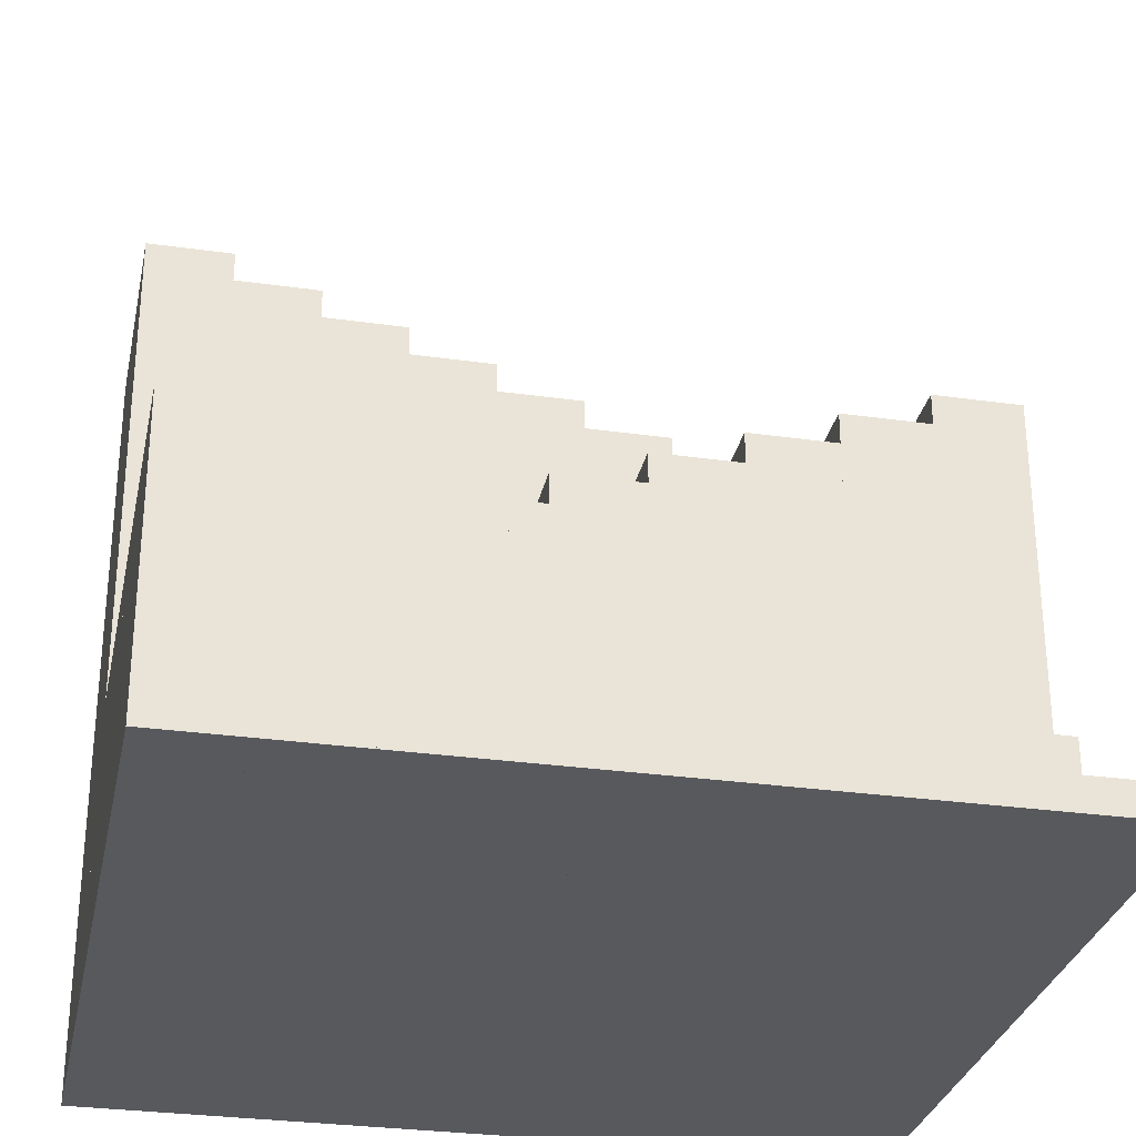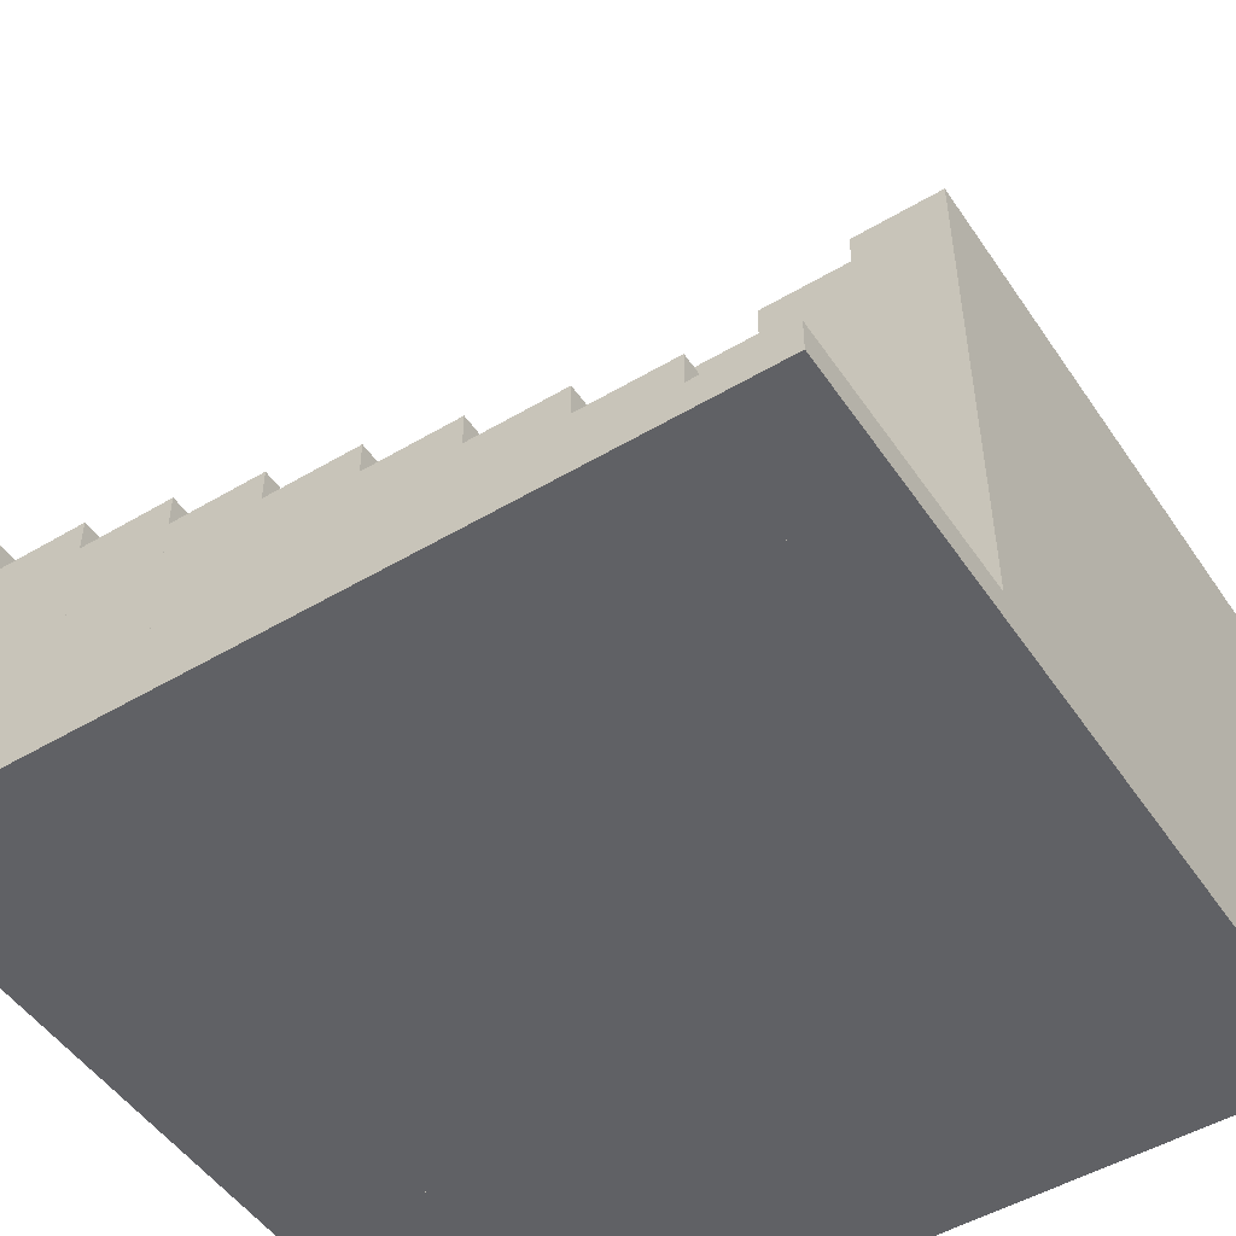
<metadata>
{"format":"obj","ext":"obj","renderer":"f3d","projection":"perspective","resolution":1024,"background":"white","views":[{"elev":-29.9,"azim":-11.7,"up":"+Z"},{"elev":-50.2,"azim":33.0,"up":"+Z"}]}
</metadata>
<code>
o object_1
v 0 1 0
v 0 1 1
v 0.1111 1 1
v 0.1111 1 0
f 1 2 3 4
o object_2
v 0 0.6667 0
v 0 1 0
v 0.1111 1 0
v 0.1111 0.6667 0
f 5 6 7 8
o object_3
v 0 0.6667 0
v 0 0.6667 1
v 0 1 1
v 0 1 0
f 9 10 11 12
o object_4
v 0 0.6667 0
v 0.1111 0.6667 0
v 0.1111 0.6667 1
v 0 0.6667 1
f 13 14 15 16
o object_5
v 0 0.6667 1
v 0.1111 0.6667 1
v 0.1111 1 1
v 0 1 1
f 17 18 19 20
o object_6
v 0.1111 0.6667 0
v 0.1111 1 0
v 0.1111 1 1
v 0.1111 0.6667 1
f 21 22 23 24
o object_7
v 0.8889 0.3333 0
v 0.8889 0.3333 0.04
v 1 0.3333 0.04
v 1 0.3333 0
f 25 26 27 28
o object_8
v 0.8889 0 0
v 0.8889 0.3333 0
v 1 0.3333 0
v 1 0 0
f 29 30 31 32
o object_9
v 0.8889 0 0
v 0.8889 0 0.04
v 0.8889 0.3333 0.04
v 0.8889 0.3333 0
f 33 34 35 36
o object_10
v 0.8889 0 0
v 1 0 0
v 1 0 0.04
v 0.8889 0 0.04
f 37 38 39 40
o object_11
v 0.8889 0 0.04
v 1 0 0.04
v 1 0.3333 0.04
v 0.8889 0.3333 0.04
f 41 42 43 44
o object_12
v 1 0 0
v 1 0.3333 0
v 1 0.3333 0.04
v 1 0 0.04
f 45 46 47 48
o object_13
v 0.7778 0.3333 0
v 0.7778 0.3333 0.08
v 0.8889 0.3333 0.08
v 0.8889 0.3333 0
f 49 50 51 52
o object_14
v 0.7778 0 0
v 0.7778 0.3333 0
v 0.8889 0.3333 0
v 0.8889 0 0
f 53 54 55 56
o object_15
v 0.7778 0 0
v 0.7778 0 0.08
v 0.7778 0.3333 0.08
v 0.7778 0.3333 0
f 57 58 59 60
o object_16
v 0.7778 0 0
v 0.8889 0 0
v 0.8889 0 0.08
v 0.7778 0 0.08
f 61 62 63 64
o object_17
v 0.7778 0 0.08
v 0.8889 0 0.08
v 0.8889 0.3333 0.08
v 0.7778 0.3333 0.08
f 65 66 67 68
o object_18
v 0.8889 0 0
v 0.8889 0.3333 0
v 0.8889 0.3333 0.08
v 0.8889 0 0.08
f 69 70 71 72
o object_19
v 0.6667 0.3333 0
v 0.6667 0.3333 0.12
v 0.7778 0.3333 0.12
v 0.7778 0.3333 0
f 73 74 75 76
o object_20
v 0.6667 0 0
v 0.6667 0.3333 0
v 0.7778 0.3333 0
v 0.7778 0 0
f 77 78 79 80
o object_21
v 0.6667 0 0
v 0.6667 0 0.12
v 0.6667 0.3333 0.12
v 0.6667 0.3333 0
f 81 82 83 84
o object_22
v 0.6667 0 0
v 0.7778 0 0
v 0.7778 0 0.12
v 0.6667 0 0.12
f 85 86 87 88
o object_23
v 0.6667 0 0.12
v 0.7778 0 0.12
v 0.7778 0.3333 0.12
v 0.6667 0.3333 0.12
f 89 90 91 92
o object_24
v 0.7778 0 0
v 0.7778 0.3333 0
v 0.7778 0.3333 0.12
v 0.7778 0 0.12
f 93 94 95 96
o object_25
v 0.5556 0.3333 0
v 0.5556 0.3333 0.16
v 0.6667 0.3333 0.16
v 0.6667 0.3333 0
f 97 98 99 100
o object_26
v 0.5556 0 0
v 0.5556 0.3333 0
v 0.6667 0.3333 0
v 0.6667 0 0
f 101 102 103 104
o object_27
v 0.5556 0 0
v 0.5556 0 0.16
v 0.5556 0.3333 0.16
v 0.5556 0.3333 0
f 105 106 107 108
o object_28
v 0.5556 0 0
v 0.6667 0 0
v 0.6667 0 0.16
v 0.5556 0 0.16
f 109 110 111 112
o object_29
v 0.5556 0 0.16
v 0.6667 0 0.16
v 0.6667 0.3333 0.16
v 0.5556 0.3333 0.16
f 113 114 115 116
o object_30
v 0.6667 0 0
v 0.6667 0.3333 0
v 0.6667 0.3333 0.16
v 0.6667 0 0.16
f 117 118 119 120
o object_31
v 0.4444 0.3333 0
v 0.4444 0.3333 0.2
v 0.5556 0.3333 0.2
v 0.5556 0.3333 0
f 121 122 123 124
o object_32
v 0.4444 0 0
v 0.4444 0.3333 0
v 0.5556 0.3333 0
v 0.5556 0 0
f 125 126 127 128
o object_33
v 0.4444 0 0
v 0.4444 0 0.2
v 0.4444 0.3333 0.2
v 0.4444 0.3333 0
f 129 130 131 132
o object_34
v 0.4444 0 0
v 0.5556 0 0
v 0.5556 0 0.2
v 0.4444 0 0.2
f 133 134 135 136
o object_35
v 0.4444 0 0.2
v 0.5556 0 0.2
v 0.5556 0.3333 0.2
v 0.4444 0.3333 0.2
f 137 138 139 140
o object_36
v 0.5556 0 0
v 0.5556 0.3333 0
v 0.5556 0.3333 0.2
v 0.5556 0 0.2
f 141 142 143 144
o object_37
v 0.3333 0.3333 0
v 0.3333 0.3333 0.24
v 0.4444 0.3333 0.24
v 0.4444 0.3333 0
f 145 146 147 148
o object_38
v 0.3333 0 0
v 0.3333 0.3333 0
v 0.4444 0.3333 0
v 0.4444 0 0
f 149 150 151 152
o object_39
v 0.3333 0 0
v 0.3333 0 0.24
v 0.3333 0.3333 0.24
v 0.3333 0.3333 0
f 153 154 155 156
o object_40
v 0.3333 0 0
v 0.4444 0 0
v 0.4444 0 0.24
v 0.3333 0 0.24
f 157 158 159 160
o object_41
v 0.3333 0 0.24
v 0.4444 0 0.24
v 0.4444 0.3333 0.24
v 0.3333 0.3333 0.24
f 161 162 163 164
o object_42
v 0.4444 0 0
v 0.4444 0.3333 0
v 0.4444 0.3333 0.24
v 0.4444 0 0.24
f 165 166 167 168
o object_43
v 0.2222 0.3333 0
v 0.2222 0.3333 0.28
v 0.3333 0.3333 0.28
v 0.3333 0.3333 0
f 169 170 171 172
o object_44
v 0.2222 0 0
v 0.2222 0.3333 0
v 0.3333 0.3333 0
v 0.3333 0 0
f 173 174 175 176
o object_45
v 0.2222 0 0
v 0.2222 0 0.28
v 0.2222 0.3333 0.28
v 0.2222 0.3333 0
f 177 178 179 180
o object_46
v 0.2222 0 0
v 0.3333 0 0
v 0.3333 0 0.28
v 0.2222 0 0.28
f 181 182 183 184
o object_47
v 0.2222 0 0.28
v 0.3333 0 0.28
v 0.3333 0.3333 0.28
v 0.2222 0.3333 0.28
f 185 186 187 188
o object_48
v 0.3333 0 0
v 0.3333 0.3333 0
v 0.3333 0.3333 0.28
v 0.3333 0 0.28
f 189 190 191 192
o object_49
v 0.1111 0.3333 0
v 0.1111 0.3333 0.32
v 0.2222 0.3333 0.32
v 0.2222 0.3333 0
f 193 194 195 196
o object_50
v 0.1111 0 0
v 0.1111 0.3333 0
v 0.2222 0.3333 0
v 0.2222 0 0
f 197 198 199 200
o object_51
v 0.1111 0 0
v 0.1111 0 0.32
v 0.1111 0.3333 0.32
v 0.1111 0.3333 0
f 201 202 203 204
o object_52
v 0.1111 0 0
v 0.2222 0 0
v 0.2222 0 0.32
v 0.1111 0 0.32
f 205 206 207 208
o object_53
v 0.1111 0 0.32
v 0.2222 0 0.32
v 0.2222 0.3333 0.32
v 0.1111 0.3333 0.32
f 209 210 211 212
o object_54
v 0.2222 0 0
v 0.2222 0.3333 0
v 0.2222 0.3333 0.32
v 0.2222 0 0.32
f 213 214 215 216
o object_55
v 0 0.3333 0
v 0 0.3333 0.36
v 0.1111 0.3333 0.36
v 0.1111 0.3333 0
f 217 218 219 220
o object_56
v 0 0 0
v 0 0.3333 0
v 0.1111 0.3333 0
v 0.1111 0 0
f 221 222 223 224
o object_57
v 0 0 0
v 0 0 0.36
v 0 0.3333 0.36
v 0 0.3333 0
f 225 226 227 228
o object_58
v 0 0 0
v 0.1111 0 0
v 0.1111 0 0.36
v 0 0 0.36
f 229 230 231 232
o object_59
v 0 0 0.36
v 0.1111 0 0.36
v 0.1111 0.3333 0.36
v 0 0.3333 0.36
f 233 234 235 236
o object_60
v 0.1111 0 0
v 0.1111 0.3333 0
v 0.1111 0.3333 0.36
v 0.1111 0 0.36
f 237 238 239 240
o object_61
v 0 0.6667 0
v 0 0.6667 0.36
v 0.1111 0.6667 0.36
v 0.1111 0.6667 0
f 241 242 243 244
o object_62
v 0 0.3333 0
v 0 0.6667 0
v 0.1111 0.6667 0
v 0.1111 0.3333 0
f 245 246 247 248
o object_63
v 0 0.3333 0
v 0 0.3333 0.36
v 0 0.6667 0.36
v 0 0.6667 0
f 249 250 251 252
o object_64
v 0 0.3333 0
v 0.1111 0.3333 0
v 0.1111 0.3333 0.36
v 0 0.3333 0.36
f 253 254 255 256
o object_65
v 0 0.3333 0.36
v 0.1111 0.3333 0.36
v 0.1111 0.6667 0.36
v 0 0.6667 0.36
f 257 258 259 260
o object_66
v 0.1111 0.3333 0
v 0.1111 0.6667 0
v 0.1111 0.6667 0.36
v 0.1111 0.3333 0.36
f 261 262 263 264
o object_67
v 0.1111 0.6667 0
v 0.1111 0.6667 0.4
v 0.2222 0.6667 0.4
v 0.2222 0.6667 0
f 265 266 267 268
o object_68
v 0.1111 0.3333 0
v 0.1111 0.6667 0
v 0.2222 0.6667 0
v 0.2222 0.3333 0
f 269 270 271 272
o object_69
v 0.1111 0.3333 0
v 0.1111 0.3333 0.4
v 0.1111 0.6667 0.4
v 0.1111 0.6667 0
f 273 274 275 276
o object_70
v 0.1111 0.3333 0
v 0.2222 0.3333 0
v 0.2222 0.3333 0.4
v 0.1111 0.3333 0.4
f 277 278 279 280
o object_71
v 0.1111 0.3333 0.4
v 0.2222 0.3333 0.4
v 0.2222 0.6667 0.4
v 0.1111 0.6667 0.4
f 281 282 283 284
o object_72
v 0.2222 0.3333 0
v 0.2222 0.6667 0
v 0.2222 0.6667 0.4
v 0.2222 0.3333 0.4
f 285 286 287 288
o object_73
v 0.2222 0.6667 0
v 0.2222 0.6667 0.44
v 0.3333 0.6667 0.44
v 0.3333 0.6667 0
f 289 290 291 292
o object_74
v 0.2222 0.3333 0
v 0.2222 0.6667 0
v 0.3333 0.6667 0
v 0.3333 0.3333 0
f 293 294 295 296
o object_75
v 0.2222 0.3333 0
v 0.2222 0.3333 0.44
v 0.2222 0.6667 0.44
v 0.2222 0.6667 0
f 297 298 299 300
o object_76
v 0.2222 0.3333 0
v 0.3333 0.3333 0
v 0.3333 0.3333 0.44
v 0.2222 0.3333 0.44
f 301 302 303 304
o object_77
v 0.2222 0.3333 0.44
v 0.3333 0.3333 0.44
v 0.3333 0.6667 0.44
v 0.2222 0.6667 0.44
f 305 306 307 308
o object_78
v 0.3333 0.3333 0
v 0.3333 0.6667 0
v 0.3333 0.6667 0.44
v 0.3333 0.3333 0.44
f 309 310 311 312
o object_79
v 0.3333 0.6667 0
v 0.3333 0.6667 0.48
v 0.4444 0.6667 0.48
v 0.4444 0.6667 0
f 313 314 315 316
o object_80
v 0.3333 0.3333 0
v 0.3333 0.6667 0
v 0.4444 0.6667 0
v 0.4444 0.3333 0
f 317 318 319 320
o object_81
v 0.3333 0.3333 0
v 0.3333 0.3333 0.48
v 0.3333 0.6667 0.48
v 0.3333 0.6667 0
f 321 322 323 324
o object_82
v 0.3333 0.3333 0
v 0.4444 0.3333 0
v 0.4444 0.3333 0.48
v 0.3333 0.3333 0.48
f 325 326 327 328
o object_83
v 0.3333 0.3333 0.48
v 0.4444 0.3333 0.48
v 0.4444 0.6667 0.48
v 0.3333 0.6667 0.48
f 329 330 331 332
o object_84
v 0.4444 0.3333 0
v 0.4444 0.6667 0
v 0.4444 0.6667 0.48
v 0.4444 0.3333 0.48
f 333 334 335 336
o object_85
v 0.4444 0.6667 0
v 0.4444 0.6667 0.52
v 0.5556 0.6667 0.52
v 0.5556 0.6667 0
f 337 338 339 340
o object_86
v 0.4444 0.3333 0
v 0.4444 0.6667 0
v 0.5556 0.6667 0
v 0.5556 0.3333 0
f 341 342 343 344
o object_87
v 0.4444 0.3333 0
v 0.4444 0.3333 0.52
v 0.4444 0.6667 0.52
v 0.4444 0.6667 0
f 345 346 347 348
o object_88
v 0.4444 0.3333 0
v 0.5556 0.3333 0
v 0.5556 0.3333 0.52
v 0.4444 0.3333 0.52
f 349 350 351 352
o object_89
v 0.4444 0.3333 0.52
v 0.5556 0.3333 0.52
v 0.5556 0.6667 0.52
v 0.4444 0.6667 0.52
f 353 354 355 356
o object_90
v 0.5556 0.3333 0
v 0.5556 0.6667 0
v 0.5556 0.6667 0.52
v 0.5556 0.3333 0.52
f 357 358 359 360
o object_91
v 0.5556 0.6667 0
v 0.5556 0.6667 0.56
v 0.6667 0.6667 0.56
v 0.6667 0.6667 0
f 361 362 363 364
o object_92
v 0.5556 0.3333 0
v 0.5556 0.6667 0
v 0.6667 0.6667 0
v 0.6667 0.3333 0
f 365 366 367 368
o object_93
v 0.5556 0.3333 0
v 0.5556 0.3333 0.56
v 0.5556 0.6667 0.56
v 0.5556 0.6667 0
f 369 370 371 372
o object_94
v 0.5556 0.3333 0
v 0.6667 0.3333 0
v 0.6667 0.3333 0.56
v 0.5556 0.3333 0.56
f 373 374 375 376
o object_95
v 0.5556 0.3333 0.56
v 0.6667 0.3333 0.56
v 0.6667 0.6667 0.56
v 0.5556 0.6667 0.56
f 377 378 379 380
o object_96
v 0.6667 0.3333 0
v 0.6667 0.6667 0
v 0.6667 0.6667 0.56
v 0.6667 0.3333 0.56
f 381 382 383 384
o object_97
v 0.6667 0.6667 0
v 0.6667 0.6667 0.6
v 0.7778 0.6667 0.6
v 0.7778 0.6667 0
f 385 386 387 388
o object_98
v 0.6667 0.3333 0
v 0.6667 0.6667 0
v 0.7778 0.6667 0
v 0.7778 0.3333 0
f 389 390 391 392
o object_99
v 0.6667 0.3333 0
v 0.6667 0.3333 0.6
v 0.6667 0.6667 0.6
v 0.6667 0.6667 0
f 393 394 395 396
o object_100
v 0.6667 0.3333 0
v 0.7778 0.3333 0
v 0.7778 0.3333 0.6
v 0.6667 0.3333 0.6
f 397 398 399 400
o object_101
v 0.6667 0.3333 0.6
v 0.7778 0.3333 0.6
v 0.7778 0.6667 0.6
v 0.6667 0.6667 0.6
f 401 402 403 404
o object_102
v 0.7778 0.3333 0
v 0.7778 0.6667 0
v 0.7778 0.6667 0.6
v 0.7778 0.3333 0.6
f 405 406 407 408
o object_103
v 0.7778 0.6667 0
v 0.7778 0.6667 0.64
v 0.8889 0.6667 0.64
v 0.8889 0.6667 0
f 409 410 411 412
o object_104
v 0.7778 0.3333 0
v 0.7778 0.6667 0
v 0.8889 0.6667 0
v 0.8889 0.3333 0
f 413 414 415 416
o object_105
v 0.7778 0.3333 0
v 0.7778 0.3333 0.64
v 0.7778 0.6667 0.64
v 0.7778 0.6667 0
f 417 418 419 420
o object_106
v 0.7778 0.3333 0
v 0.8889 0.3333 0
v 0.8889 0.3333 0.64
v 0.7778 0.3333 0.64
f 421 422 423 424
o object_107
v 0.7778 0.3333 0.64
v 0.8889 0.3333 0.64
v 0.8889 0.6667 0.64
v 0.7778 0.6667 0.64
f 425 426 427 428
o object_108
v 0.8889 0.3333 0
v 0.8889 0.6667 0
v 0.8889 0.6667 0.64
v 0.8889 0.3333 0.64
f 429 430 431 432
o object_109
v 0.8889 0.6667 0
v 0.8889 0.6667 0.68
v 1 0.6667 0.68
v 1 0.6667 0
f 433 434 435 436
o object_110
v 0.8889 0.3333 0
v 0.8889 0.6667 0
v 1 0.6667 0
v 1 0.3333 0
f 437 438 439 440
o object_111
v 0.8889 0.3333 0
v 0.8889 0.3333 0.68
v 0.8889 0.6667 0.68
v 0.8889 0.6667 0
f 441 442 443 444
o object_112
v 0.8889 0.3333 0
v 1 0.3333 0
v 1 0.3333 0.68
v 0.8889 0.3333 0.68
f 445 446 447 448
o object_113
v 0.8889 0.3333 0.68
v 1 0.3333 0.68
v 1 0.6667 0.68
v 0.8889 0.6667 0.68
f 449 450 451 452
o object_114
v 1 0.3333 0
v 1 0.6667 0
v 1 0.6667 0.68
v 1 0.3333 0.68
f 453 454 455 456
o object_115
v 0.8889 1 0
v 0.8889 1 0.68
v 1 1 0.68
v 1 1 0
f 457 458 459 460
o object_116
v 0.8889 0.6667 0
v 0.8889 1 0
v 1 1 0
v 1 0.6667 0
f 461 462 463 464
o object_117
v 0.8889 0.6667 0
v 0.8889 0.6667 0.68
v 0.8889 1 0.68
v 0.8889 1 0
f 465 466 467 468
o object_118
v 0.8889 0.6667 0
v 1 0.6667 0
v 1 0.6667 0.68
v 0.8889 0.6667 0.68
f 469 470 471 472
o object_119
v 0.8889 0.6667 0.68
v 1 0.6667 0.68
v 1 1 0.68
v 0.8889 1 0.68
f 473 474 475 476
o object_120
v 1 0.6667 0
v 1 1 0
v 1 1 0.68
v 1 0.6667 0.68
f 477 478 479 480
o object_121
v 0.7778 1 0
v 0.7778 1 0.72
v 0.8889 1 0.72
v 0.8889 1 0
f 481 482 483 484
o object_122
v 0.7778 0.6667 0
v 0.7778 1 0
v 0.8889 1 0
v 0.8889 0.6667 0
f 485 486 487 488
o object_123
v 0.7778 0.6667 0
v 0.7778 0.6667 0.72
v 0.7778 1 0.72
v 0.7778 1 0
f 489 490 491 492
o object_124
v 0.7778 0.6667 0
v 0.8889 0.6667 0
v 0.8889 0.6667 0.72
v 0.7778 0.6667 0.72
f 493 494 495 496
o object_125
v 0.7778 0.6667 0.72
v 0.8889 0.6667 0.72
v 0.8889 1 0.72
v 0.7778 1 0.72
f 497 498 499 500
o object_126
v 0.8889 0.6667 0
v 0.8889 1 0
v 0.8889 1 0.72
v 0.8889 0.6667 0.72
f 501 502 503 504
o object_127
v 0.6667 1 0
v 0.6667 1 0.76
v 0.7778 1 0.76
v 0.7778 1 0
f 505 506 507 508
o object_128
v 0.6667 0.6667 0
v 0.6667 1 0
v 0.7778 1 0
v 0.7778 0.6667 0
f 509 510 511 512
o object_129
v 0.6667 0.6667 0
v 0.6667 0.6667 0.76
v 0.6667 1 0.76
v 0.6667 1 0
f 513 514 515 516
o object_130
v 0.6667 0.6667 0
v 0.7778 0.6667 0
v 0.7778 0.6667 0.76
v 0.6667 0.6667 0.76
f 517 518 519 520
o object_131
v 0.6667 0.6667 0.76
v 0.7778 0.6667 0.76
v 0.7778 1 0.76
v 0.6667 1 0.76
f 521 522 523 524
o object_132
v 0.7778 0.6667 0
v 0.7778 1 0
v 0.7778 1 0.76
v 0.7778 0.6667 0.76
f 525 526 527 528
o object_133
v 0.5556 1 0
v 0.5556 1 0.8
v 0.6667 1 0.8
v 0.6667 1 0
f 529 530 531 532
o object_134
v 0.5556 0.6667 0
v 0.5556 1 0
v 0.6667 1 0
v 0.6667 0.6667 0
f 533 534 535 536
o object_135
v 0.5556 0.6667 0
v 0.5556 0.6667 0.8
v 0.5556 1 0.8
v 0.5556 1 0
f 537 538 539 540
o object_136
v 0.5556 0.6667 0
v 0.6667 0.6667 0
v 0.6667 0.6667 0.8
v 0.5556 0.6667 0.8
f 541 542 543 544
o object_137
v 0.5556 0.6667 0.8
v 0.6667 0.6667 0.8
v 0.6667 1 0.8
v 0.5556 1 0.8
f 545 546 547 548
o object_138
v 0.6667 0.6667 0
v 0.6667 1 0
v 0.6667 1 0.8
v 0.6667 0.6667 0.8
f 549 550 551 552
o object_139
v 0.4444 1 0
v 0.4444 1 0.84
v 0.5556 1 0.84
v 0.5556 1 0
f 553 554 555 556
o object_140
v 0.4444 0.6667 0
v 0.4444 1 0
v 0.5556 1 0
v 0.5556 0.6667 0
f 557 558 559 560
o object_141
v 0.4444 0.6667 0
v 0.4444 0.6667 0.84
v 0.4444 1 0.84
v 0.4444 1 0
f 561 562 563 564
o object_142
v 0.4444 0.6667 0
v 0.5556 0.6667 0
v 0.5556 0.6667 0.84
v 0.4444 0.6667 0.84
f 565 566 567 568
o object_143
v 0.4444 0.6667 0.84
v 0.5556 0.6667 0.84
v 0.5556 1 0.84
v 0.4444 1 0.84
f 569 570 571 572
o object_144
v 0.5556 0.6667 0
v 0.5556 1 0
v 0.5556 1 0.84
v 0.5556 0.6667 0.84
f 573 574 575 576
o object_145
v 0.3333 1 0
v 0.3333 1 0.88
v 0.4444 1 0.88
v 0.4444 1 0
f 577 578 579 580
o object_146
v 0.3333 0.6667 0
v 0.3333 1 0
v 0.4444 1 0
v 0.4444 0.6667 0
f 581 582 583 584
o object_147
v 0.3333 0.6667 0
v 0.3333 0.6667 0.88
v 0.3333 1 0.88
v 0.3333 1 0
f 585 586 587 588
o object_148
v 0.3333 0.6667 0
v 0.4444 0.6667 0
v 0.4444 0.6667 0.88
v 0.3333 0.6667 0.88
f 589 590 591 592
o object_149
v 0.3333 0.6667 0.88
v 0.4444 0.6667 0.88
v 0.4444 1 0.88
v 0.3333 1 0.88
f 593 594 595 596
o object_150
v 0.4444 0.6667 0
v 0.4444 1 0
v 0.4444 1 0.88
v 0.4444 0.6667 0.88
f 597 598 599 600
o object_151
v 0.2222 1 0
v 0.2222 1 0.92
v 0.3333 1 0.92
v 0.3333 1 0
f 601 602 603 604
o object_152
v 0.2222 0.6667 0
v 0.2222 1 0
v 0.3333 1 0
v 0.3333 0.6667 0
f 605 606 607 608
o object_153
v 0.2222 0.6667 0
v 0.2222 0.6667 0.92
v 0.2222 1 0.92
v 0.2222 1 0
f 609 610 611 612
o object_154
v 0.2222 0.6667 0
v 0.3333 0.6667 0
v 0.3333 0.6667 0.92
v 0.2222 0.6667 0.92
f 613 614 615 616
o object_155
v 0.2222 0.6667 0.92
v 0.3333 0.6667 0.92
v 0.3333 1 0.92
v 0.2222 1 0.92
f 617 618 619 620
o object_156
v 0.3333 0.6667 0
v 0.3333 1 0
v 0.3333 1 0.92
v 0.3333 0.6667 0.92
f 621 622 623 624
o object_157
v 0.1111 1 0
v 0.1111 1 0.96
v 0.2222 1 0.96
v 0.2222 1 0
f 625 626 627 628
o object_158
v 0.1111 0.6667 0
v 0.1111 1 0
v 0.2222 1 0
v 0.2222 0.6667 0
f 629 630 631 632
o object_159
v 0.1111 0.6667 0
v 0.1111 0.6667 0.96
v 0.1111 1 0.96
v 0.1111 1 0
f 633 634 635 636
o object_160
v 0.1111 0.6667 0
v 0.2222 0.6667 0
v 0.2222 0.6667 0.96
v 0.1111 0.6667 0.96
f 637 638 639 640
o object_161
v 0.1111 0.6667 0.96
v 0.2222 0.6667 0.96
v 0.2222 1 0.96
v 0.1111 1 0.96
f 641 642 643 644
o object_162
v 0.2222 0.6667 0
v 0.2222 1 0
v 0.2222 1 0.96
v 0.2222 0.6667 0.96
f 645 646 647 648

</code>
